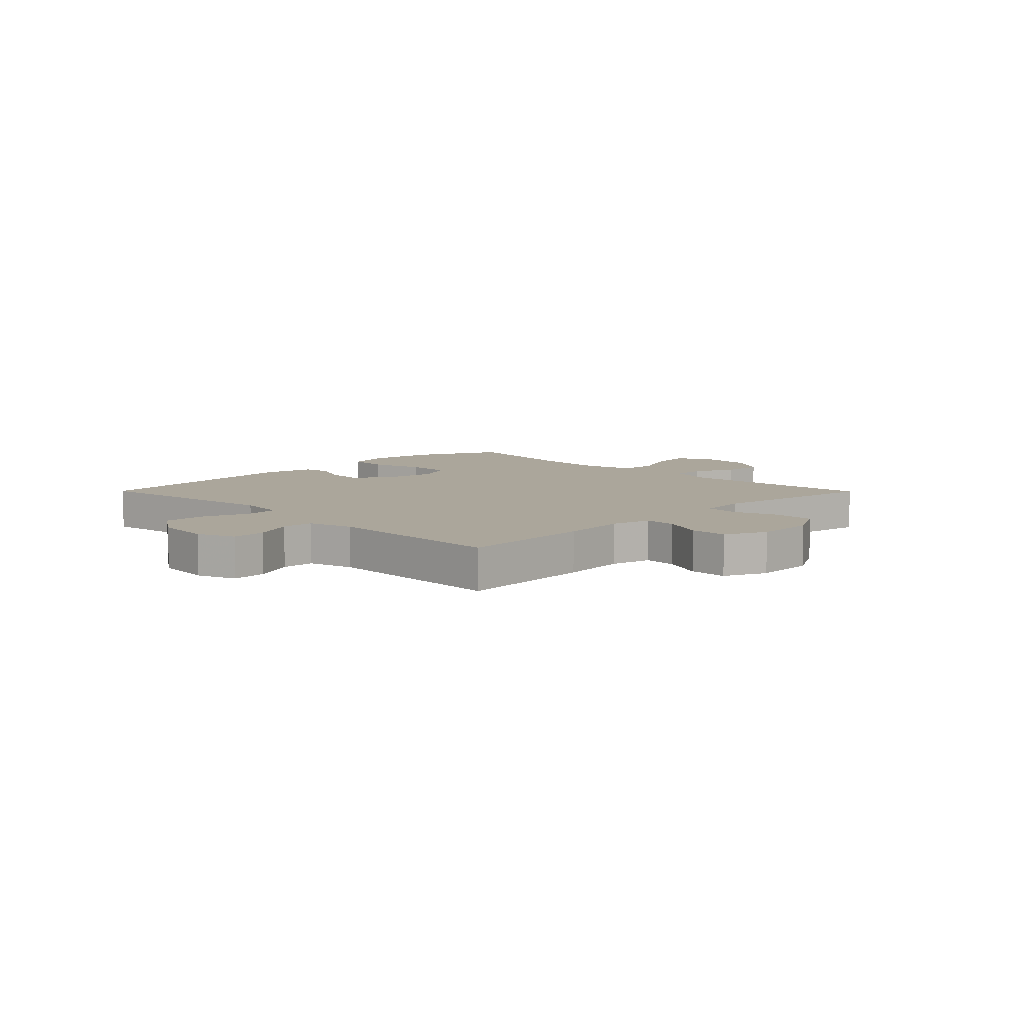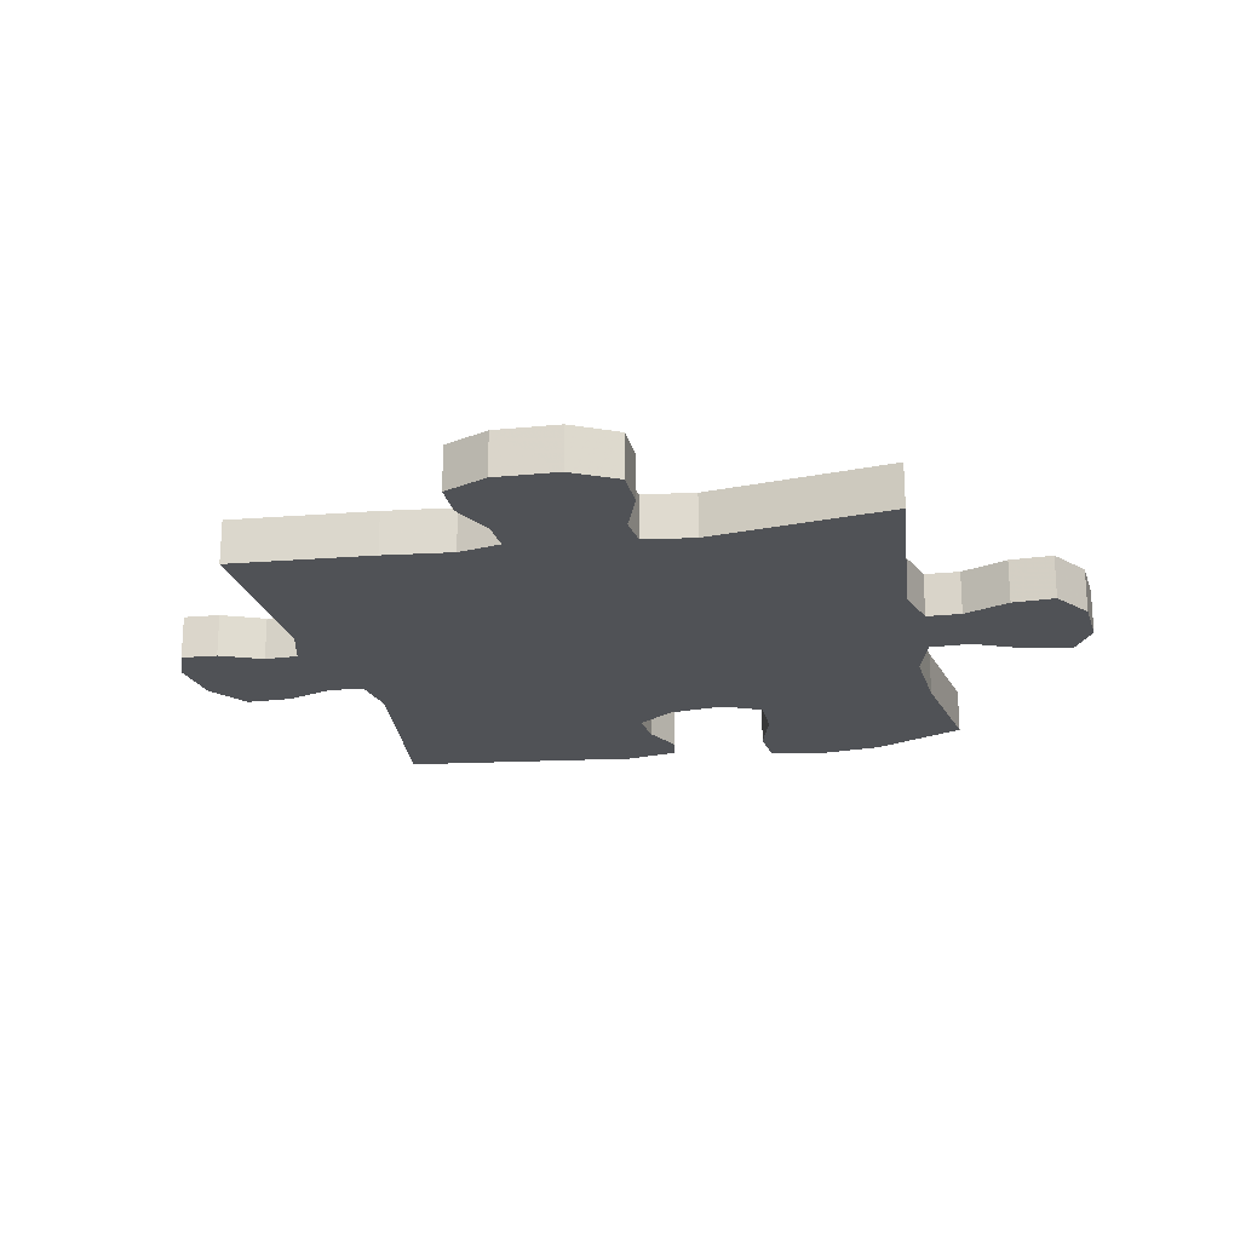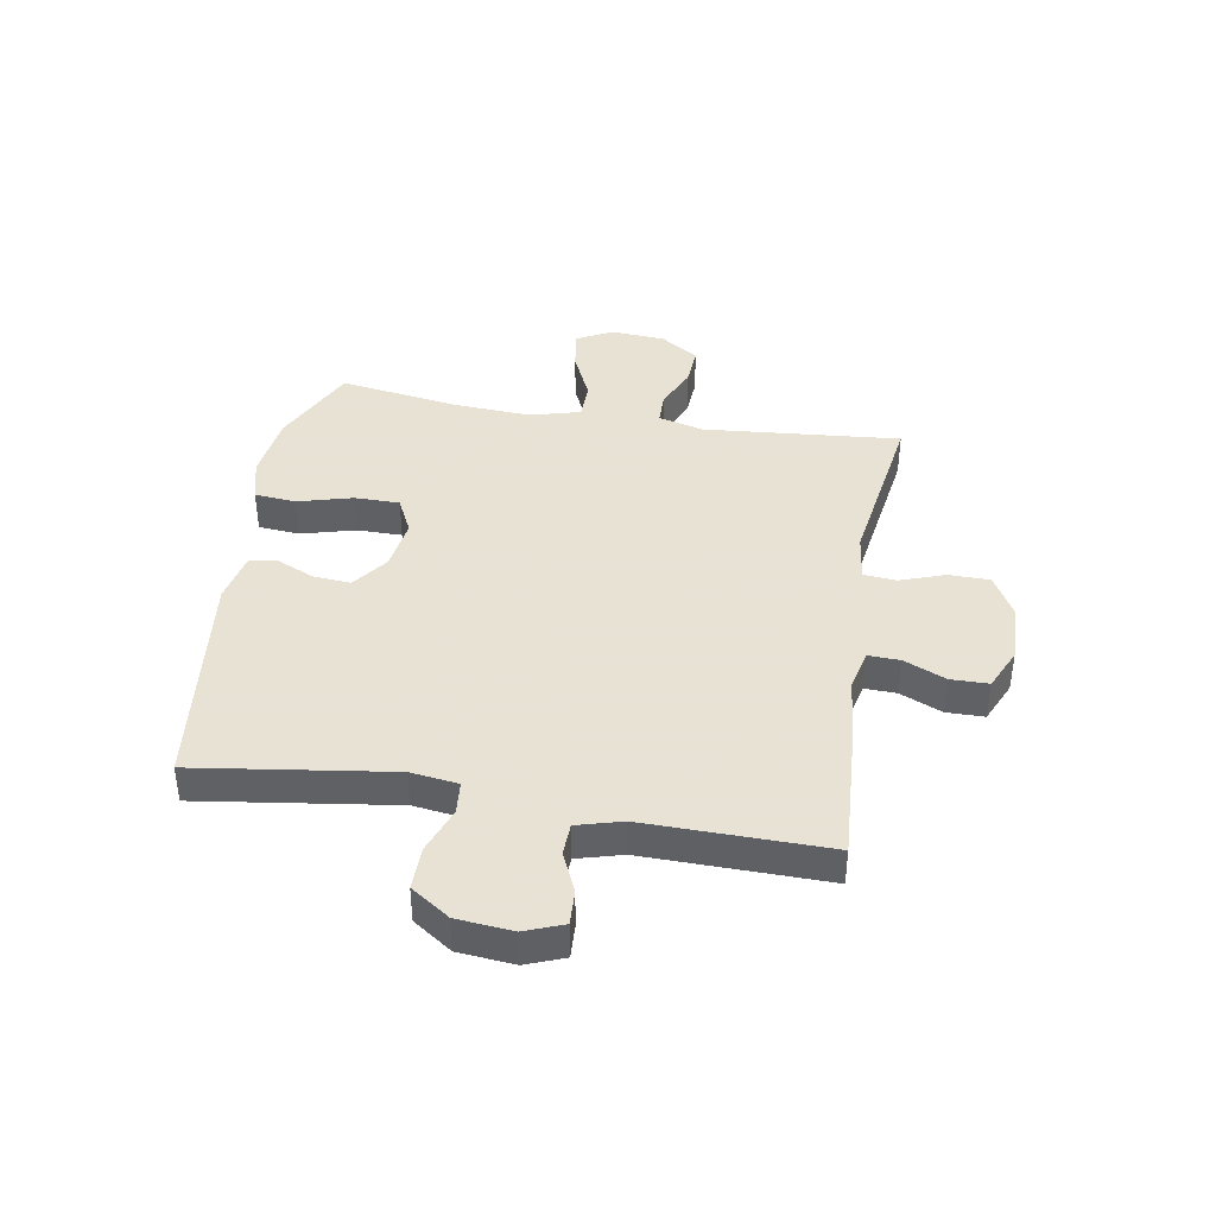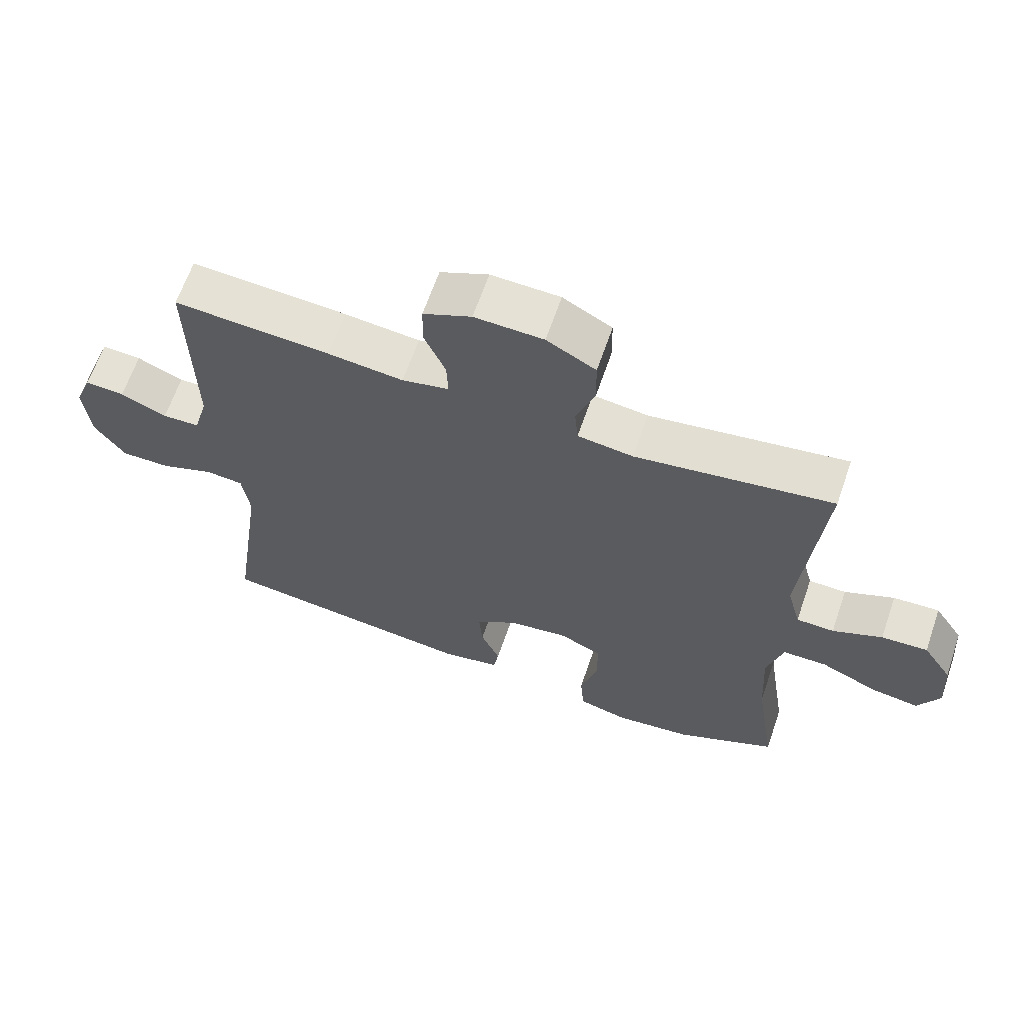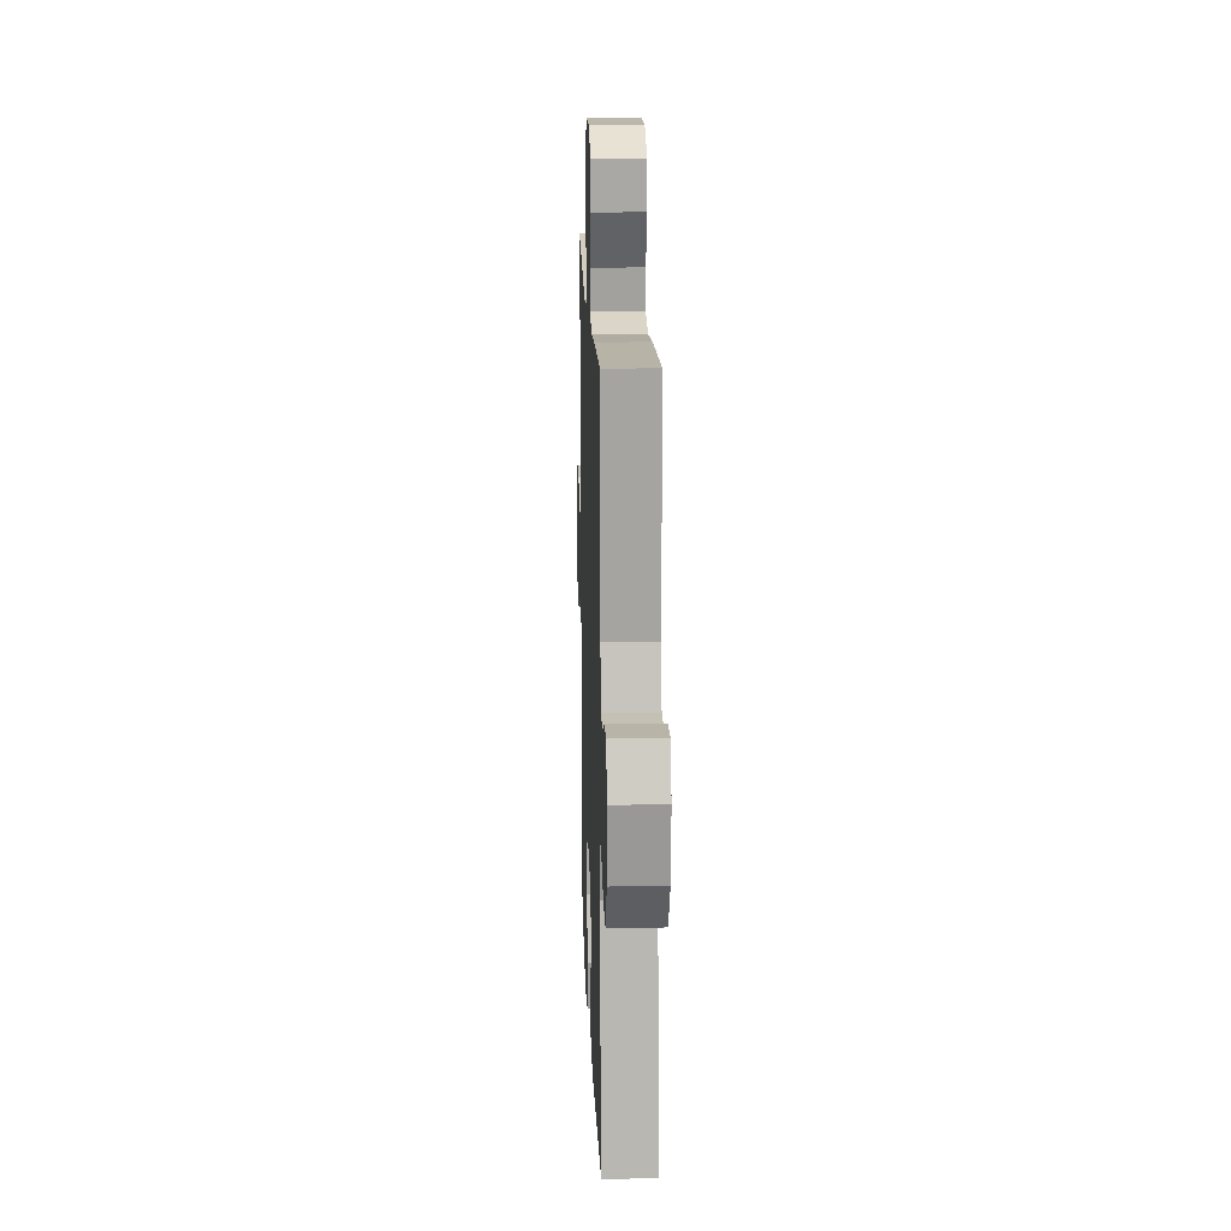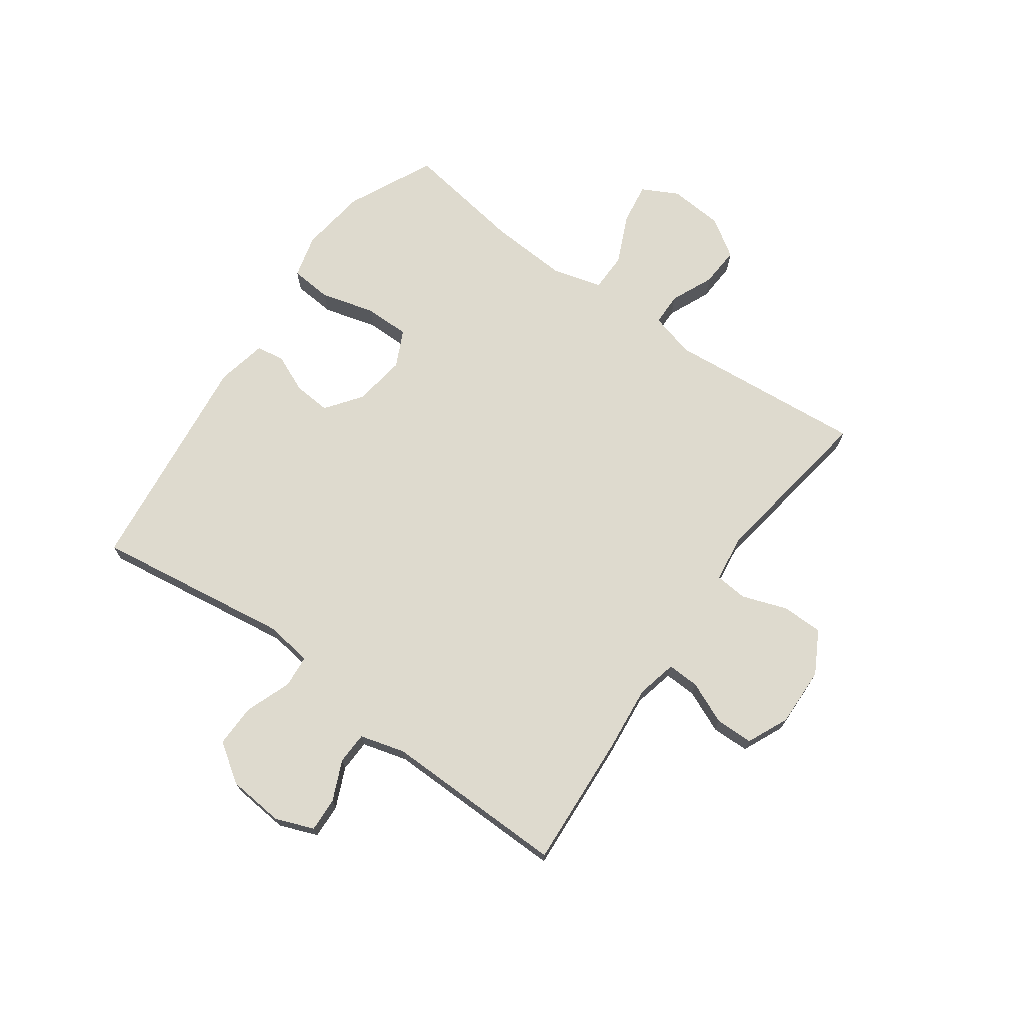
<metadata>
{"format":"obj","ext":"obj","renderer":"f3d","projection":"perspective","resolution":1024,"background":"white","views":[{"elev":7.9,"azim":-44.7,"up":"+Y"},{"elev":-20.8,"azim":11.8,"up":"+Y"},{"elev":40.6,"azim":-80.3,"up":"+Y"},{"elev":64.6,"azim":19.0,"up":"+Z"},{"elev":16.2,"azim":-92.0,"up":"+Z"},{"elev":71.2,"azim":-54.4,"up":"+Y"}]}
</metadata>
<code>
v 0.5 0.07 -0.5
v 0.349 0.07 -0.572
v 0.232 0.07 -0.587
v 0.156 0.07 -0.567
v 0.15 0.07 -0.494
v 0.176 0.07 -0.399
v 0.176 0.07 -0.32
v 0.112 0.07 -0.289
v 0.02 0.07 -0.302
v -0.042 0.07 -0.348
v -0.037 0.07 -0.413
v -0.008 0.07 -0.48
v -0.016 0.07 -0.529
v -0.104 0.07 -0.547
v -0.5 0.07 -0.5
v -0.451 0.07 -0.157
v -0.462 0.07 -0.074
v -0.519 0.07 -0.069
v -0.6 0.07 -0.099
v -0.675 0.07 -0.1
v -0.721 0.07 -0.032
v -0.73 0.07 0.066
v -0.704 0.07 0.133
v -0.644 0.07 0.13
v -0.574 0.07 0.099
v -0.518 0.07 0.101
v -0.496 0.07 0.18
v -0.5 0.07 0.5
v -0.263 0.07 0.485
v -0.149 0.07 0.473
v -0.078 0.07 0.489
v -0.08 0.07 0.545
v -0.112 0.07 0.619
v -0.111 0.07 0.685
v -0.038 0.07 0.718
v 0.066 0.07 0.715
v 0.14 0.07 0.674
v 0.141 0.07 0.602
v 0.113 0.07 0.523
v 0.118 0.07 0.466
v 0.202 0.07 0.455
v 0.5 0.07 0.5
v 0.469 0.07 0.154
v 0.49 0.07 0.075
v 0.547 0.07 0.074
v 0.622 0.07 0.107
v 0.692 0.07 0.111
v 0.736 0.07 0.044
v 0.743 0.07 -0.051
v 0.71 0.07 -0.114
v 0.637 0.07 -0.103
v 0.551 0.07 -0.064
v 0.484 0.07 -0.065
v 0.46 0.07 -0.153
v 0.468 0.07 -0.29
v 0.5 0 -0.5
v 0.349 0 -0.572
v 0.232 0 -0.587
v 0.156 0 -0.567
v 0.15 0 -0.494
v 0.176 0 -0.399
v 0.176 0 -0.32
v 0.112 0 -0.289
v 0.02 0 -0.302
v -0.042 0 -0.348
v -0.037 0 -0.413
v -0.008 0 -0.48
v -0.016 0 -0.529
v -0.104 0 -0.547
v -0.5 0 -0.5
v -0.451 0 -0.157
v -0.462 0 -0.074
v -0.519 0 -0.069
v -0.6 0 -0.099
v -0.675 0 -0.1
v -0.721 0 -0.032
v -0.73 0 0.066
v -0.704 0 0.133
v -0.644 0 0.13
v -0.574 0 0.099
v -0.518 0 0.101
v -0.496 0 0.18
v -0.5 0 0.5
v -0.263 0 0.485
v -0.149 0 0.473
v -0.078 0 0.489
v -0.08 0 0.545
v -0.112 0 0.619
v -0.111 0 0.685
v -0.038 0 0.718
v 0.066 0 0.715
v 0.14 0 0.674
v 0.141 0 0.602
v 0.113 0 0.523
v 0.118 0 0.466
v 0.202 0 0.455
v 0.5 0 0.5
v 0.469 0 0.154
v 0.49 0 0.075
v 0.547 0 0.074
v 0.622 0 0.107
v 0.692 0 0.111
v 0.736 0 0.044
v 0.743 0 -0.051
v 0.71 0 -0.114
v 0.637 0 -0.103
v 0.551 0 -0.064
v 0.484 0 -0.065
v 0.46 0 -0.153
v 0.468 0 -0.29
f 49 50 51 52
f 49 52 53
f 48 49 53
f 45 46 47 48
f 44 45 48 53
f 43 44 53 54
f 41 42 43
f 40 41 43 54
f 36 37 38 39
f 36 39 40
f 35 36 40
f 32 33 34 35
f 31 32 35 40
f 30 31 40 54
f 27 28 29 30
f 26 27 30 54
f 22 23 24 25
f 18 19 20 21
f 17 18 21 22
f 13 14 15 16
f 11 12 13 16
f 10 11 16 17
f 9 10 17
f 8 9 17 22
f 3 4 5 6
f 3 6 7
f 55 1 2 3
f 55 3 7
f 54 55 7 8
f 25 26 54
f 8 22 25 54
f 107 106 105 104
f 108 107 104
f 108 104 103
f 103 102 101 100
f 108 103 100 99
f 109 108 99 98
f 98 97 96
f 109 98 96 95
f 94 93 92 91
f 95 94 91
f 95 91 90
f 90 89 88 87
f 95 90 87 86
f 109 95 86 85
f 85 84 83 82
f 109 85 82 81
f 80 79 78 77
f 76 75 74 73
f 77 76 73 72
f 71 70 69 68
f 71 68 67 66
f 72 71 66 65
f 72 65 64
f 77 72 64 63
f 61 60 59 58
f 62 61 58
f 58 57 56 110
f 62 58 110
f 63 62 110 109
f 109 81 80
f 109 80 77 63
f 1 56 57 2
f 2 57 58 3
f 3 58 59 4
f 4 59 60 5
f 5 60 61 6
f 6 61 62 7
f 7 62 63 8
f 8 63 64 9
f 9 64 65 10
f 10 65 66 11
f 11 66 67 12
f 12 67 68 13
f 13 68 69 14
f 14 69 70 15
f 15 70 71 16
f 16 71 72 17
f 17 72 73 18
f 18 73 74 19
f 19 74 75 20
f 20 75 76 21
f 21 76 77 22
f 22 77 78 23
f 23 78 79 24
f 24 79 80 25
f 25 80 81 26
f 26 81 82 27
f 27 82 83 28
f 28 83 84 29
f 29 84 85 30
f 30 85 86 31
f 31 86 87 32
f 32 87 88 33
f 33 88 89 34
f 34 89 90 35
f 35 90 91 36
f 36 91 92 37
f 37 92 93 38
f 38 93 94 39
f 39 94 95 40
f 40 95 96 41
f 41 96 97 42
f 42 97 98 43
f 43 98 99 44
f 44 99 100 45
f 45 100 101 46
f 46 101 102 47
f 47 102 103 48
f 48 103 104 49
f 49 104 105 50
f 50 105 106 51
f 51 106 107 52
f 52 107 108 53
f 53 108 109 54
f 54 109 110 55
f 55 110 56 1

</code>
